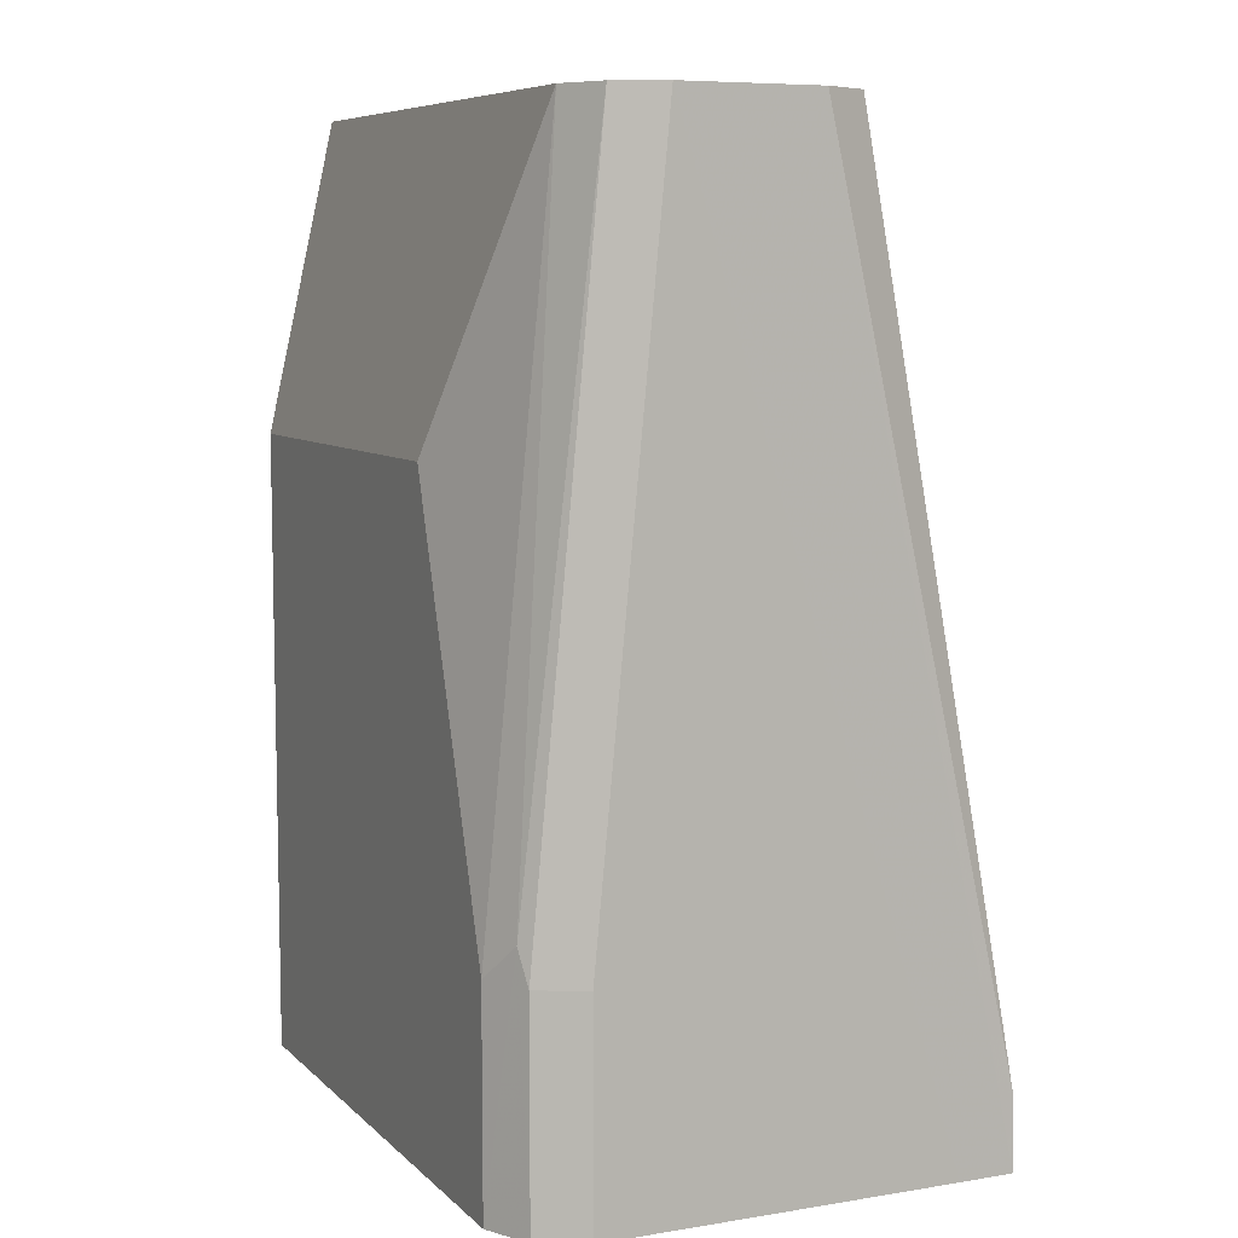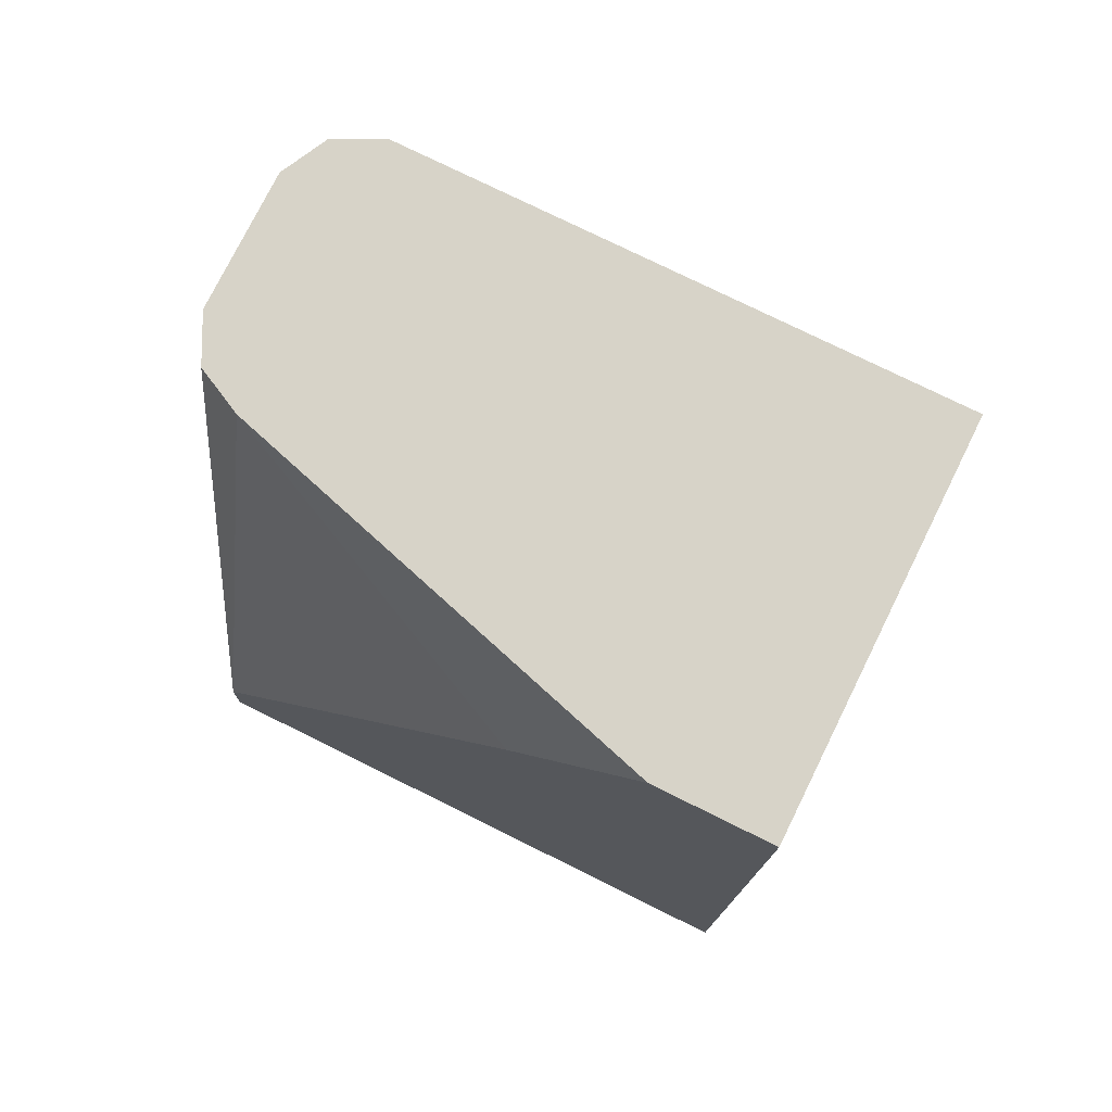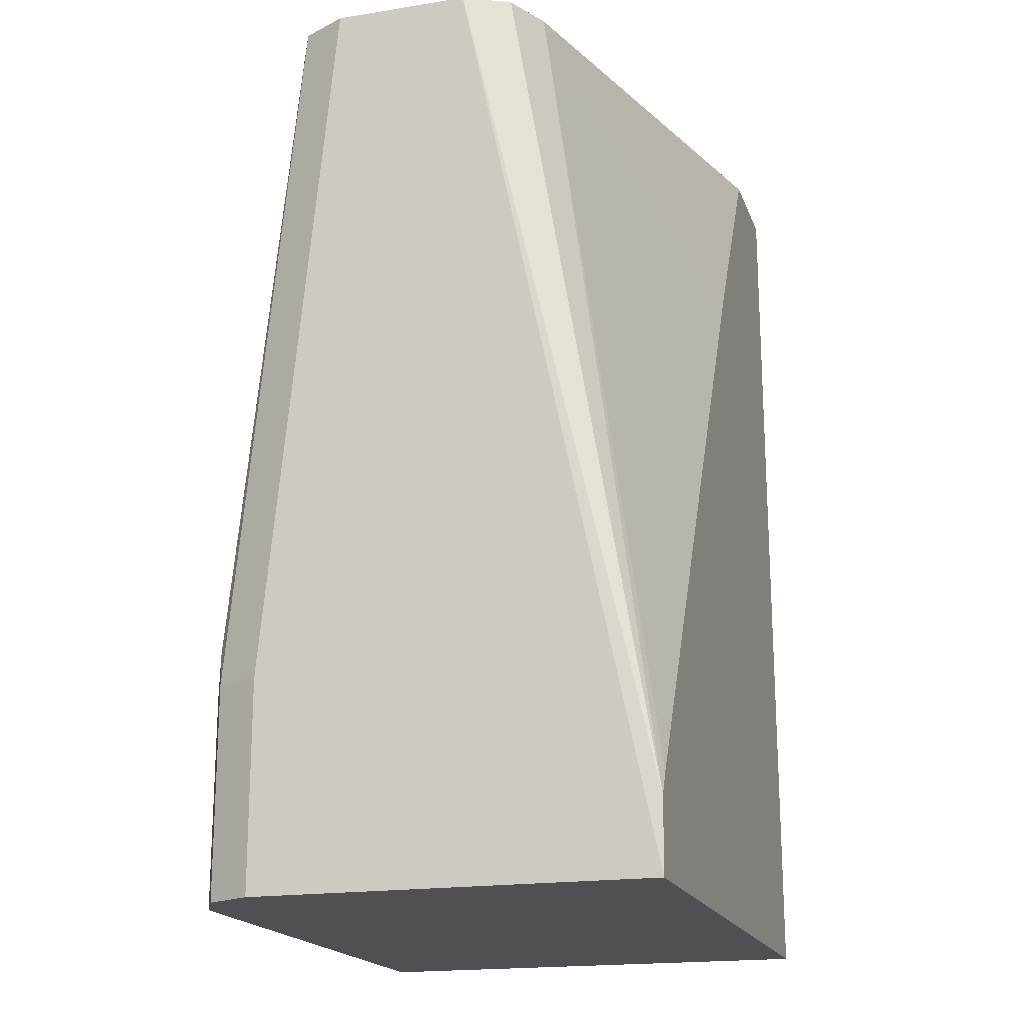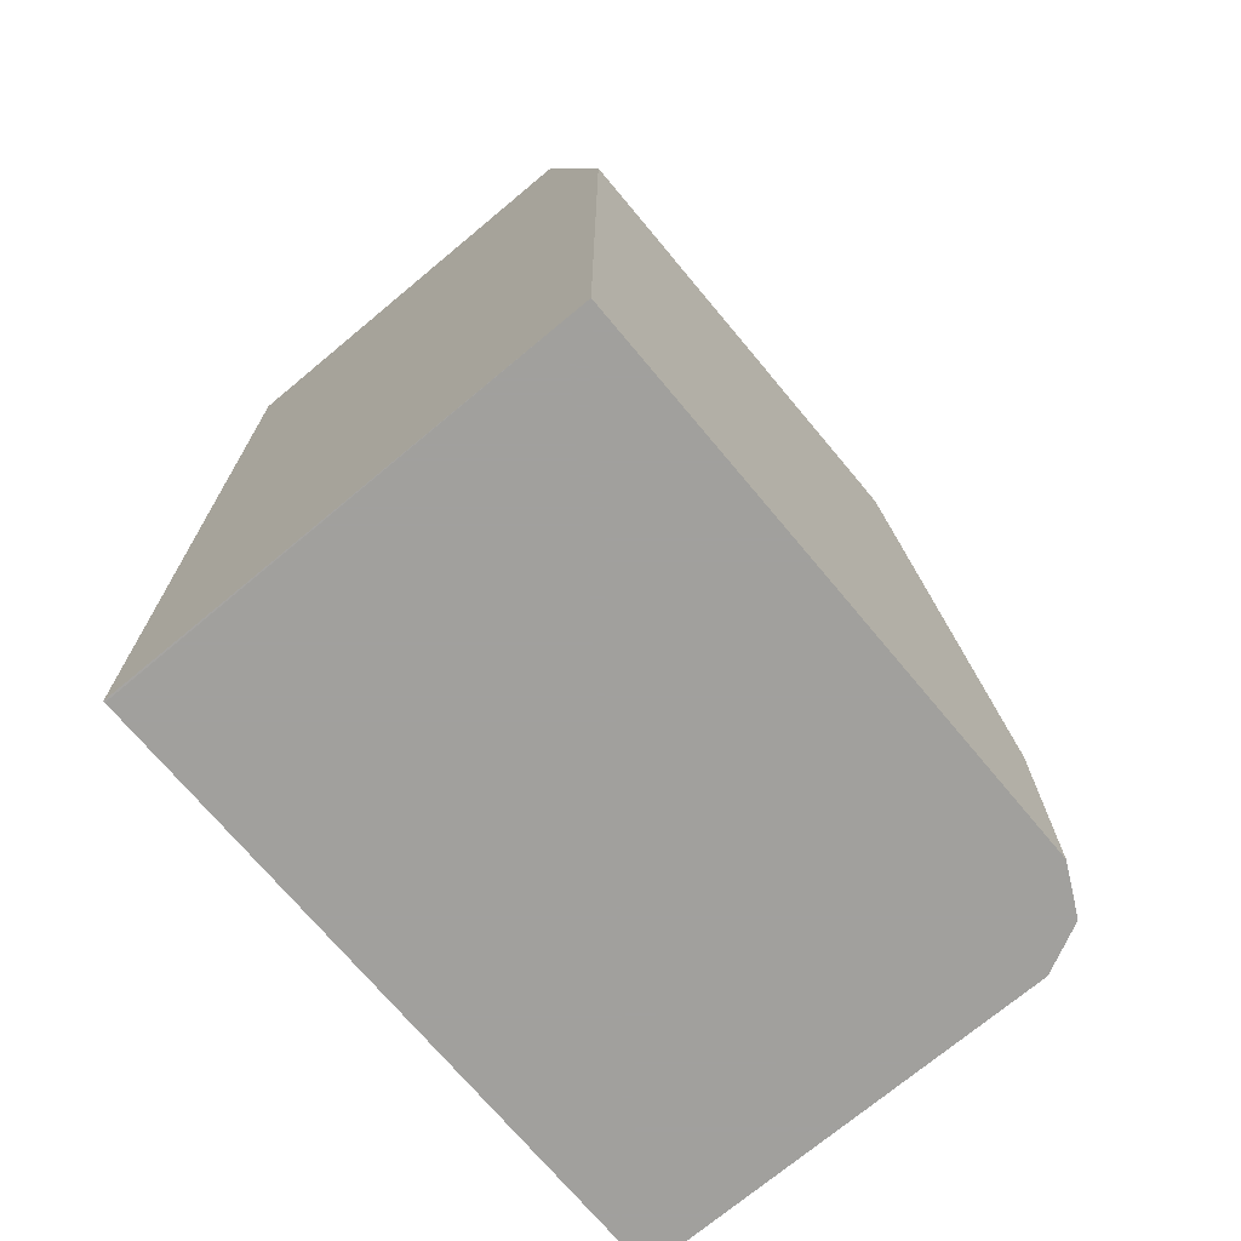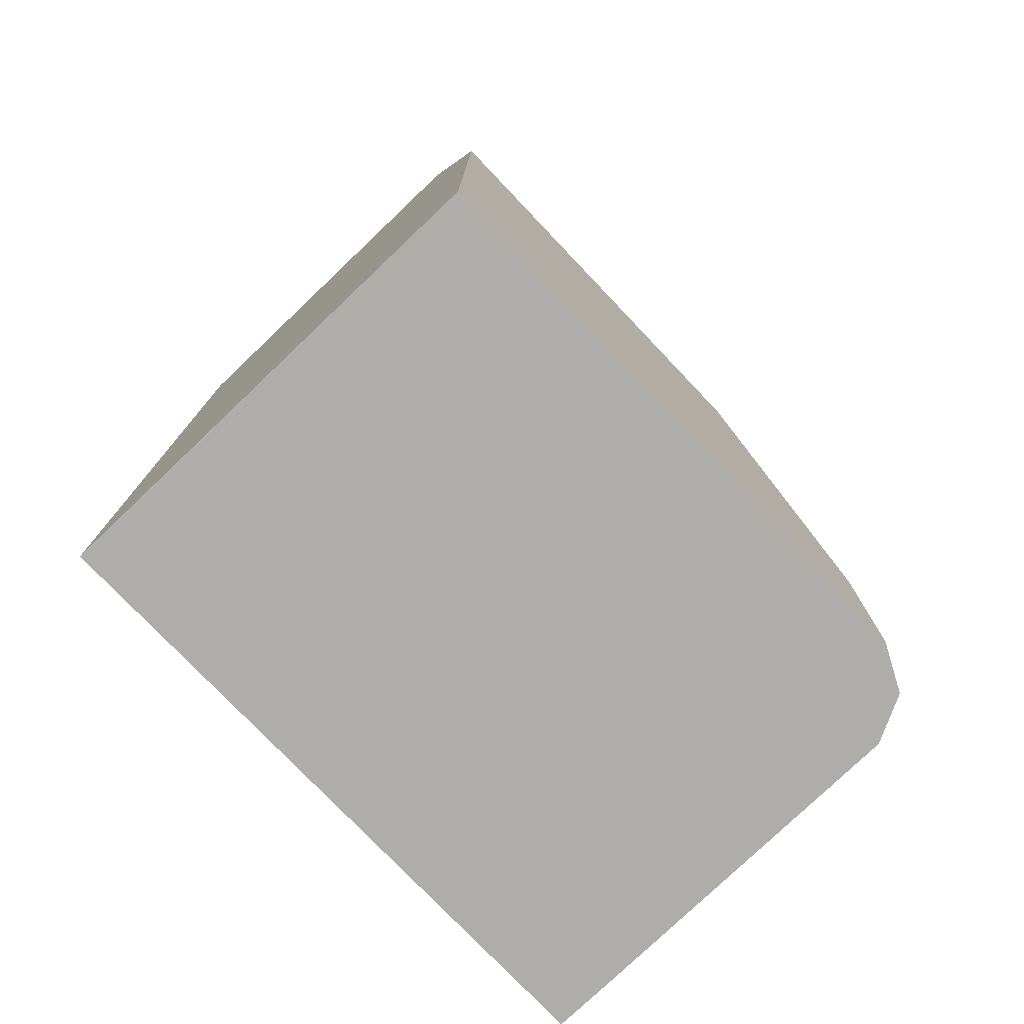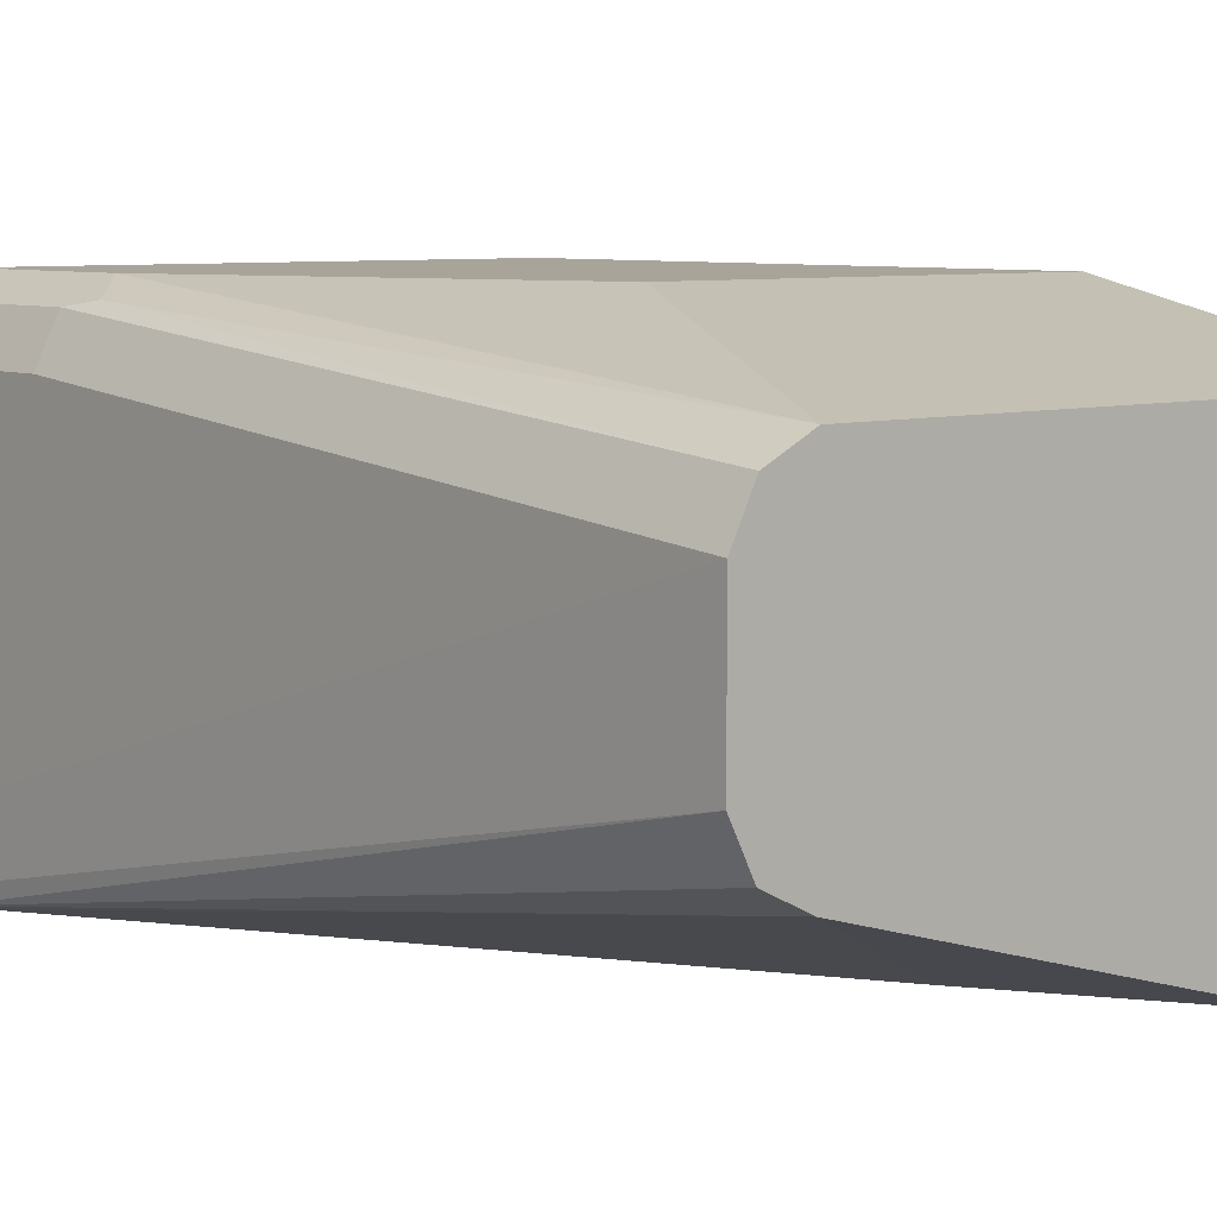
<metadata>
{"format":"obj","ext":"obj","renderer":"f3d","projection":"perspective","resolution":1024,"background":"white","views":[{"elev":7.7,"azim":-114.7,"up":"+Z"},{"elev":76.5,"azim":26.3,"up":"+Z"},{"elev":-18.7,"azim":-73.2,"up":"+Z"},{"elev":-71.7,"azim":129.8,"up":"+Z"},{"elev":-77.1,"azim":133.6,"up":"+Z"},{"elev":7.2,"azim":-40.4,"up":"+Y"}]}
</metadata>
<code>
v -0.3772 -0.01649 0.4344
v -0.3772 -0.000748 0.4344
v -0.1966 -0.01649 0.4344
v -0.3765 -0.01649 0.4558
v -0.3765 0.03963 0.7021
v -0.3765 0.09906 0.4954
v -0.3765 0.09906 0.4344
v -0.3765 0.07925 0.7021
v -0.1962 0.1121 0.4344
v -0.1962 -0.01649 0.4344
v -0.3731 -0.01649 0.4624
v -0.3567 0.01982 0.7021
v -0.3653 0.02413 0.7021
v -0.3699 0.02643 0.7021
v -0.3699 0.1123 0.4954
v -0.3699 0.1123 0.4344
v -0.3699 0.09246 0.7021
v -0.1962 0.1189 0.4344
v -0.1962 -0.01649 0.7021
v -0.2674 -0.01649 0.6422
v -0.2295 -0.01649 0.7021
v -0.3666 0.1139 0.5053
v -0.3567 0.1189 0.4344
v -0.3567 0.09906 0.7021
v -0.1962 0.1189 0.6142
v -0.1962 0.09906 0.7021
v -0.3567 0.1189 0.4954
v -0.317 0.1189 0.6142
v -0.3368 0.1189 0.5548
f 11 20 12
f 9 19 10
f 9 26 19
f 9 25 26
f 9 18 25
f 6 16 7
f 6 8 17
f 6 15 16
f 12 20 21
f 5 17 8
f 6 17 15
f 15 22 16
f 24 26 25
f 16 22 23
f 17 24 22
f 18 23 27
f 18 27 29
f 18 29 28
f 18 28 25
f 22 27 23
f 22 24 27
f 24 25 28
f 24 28 29
f 24 29 27
f 5 24 17
f 15 17 22
f 5 26 24
f 4 11 12
f 5 21 19
f 5 19 26
f 1 7 16
f 1 16 23
f 1 23 18
f 1 18 9
f 1 9 3
f 1 3 10
f 1 10 19
f 1 19 21
f 1 21 20
f 1 20 11
f 1 11 4
f 1 2 7
f 1 5 8
f 1 4 5
f 5 13 12
f 5 14 13
f 4 14 5
f 4 13 14
f 5 12 21
f 3 9 10
f 2 8 6
f 2 6 7
f 1 8 2
f 4 12 13

</code>
